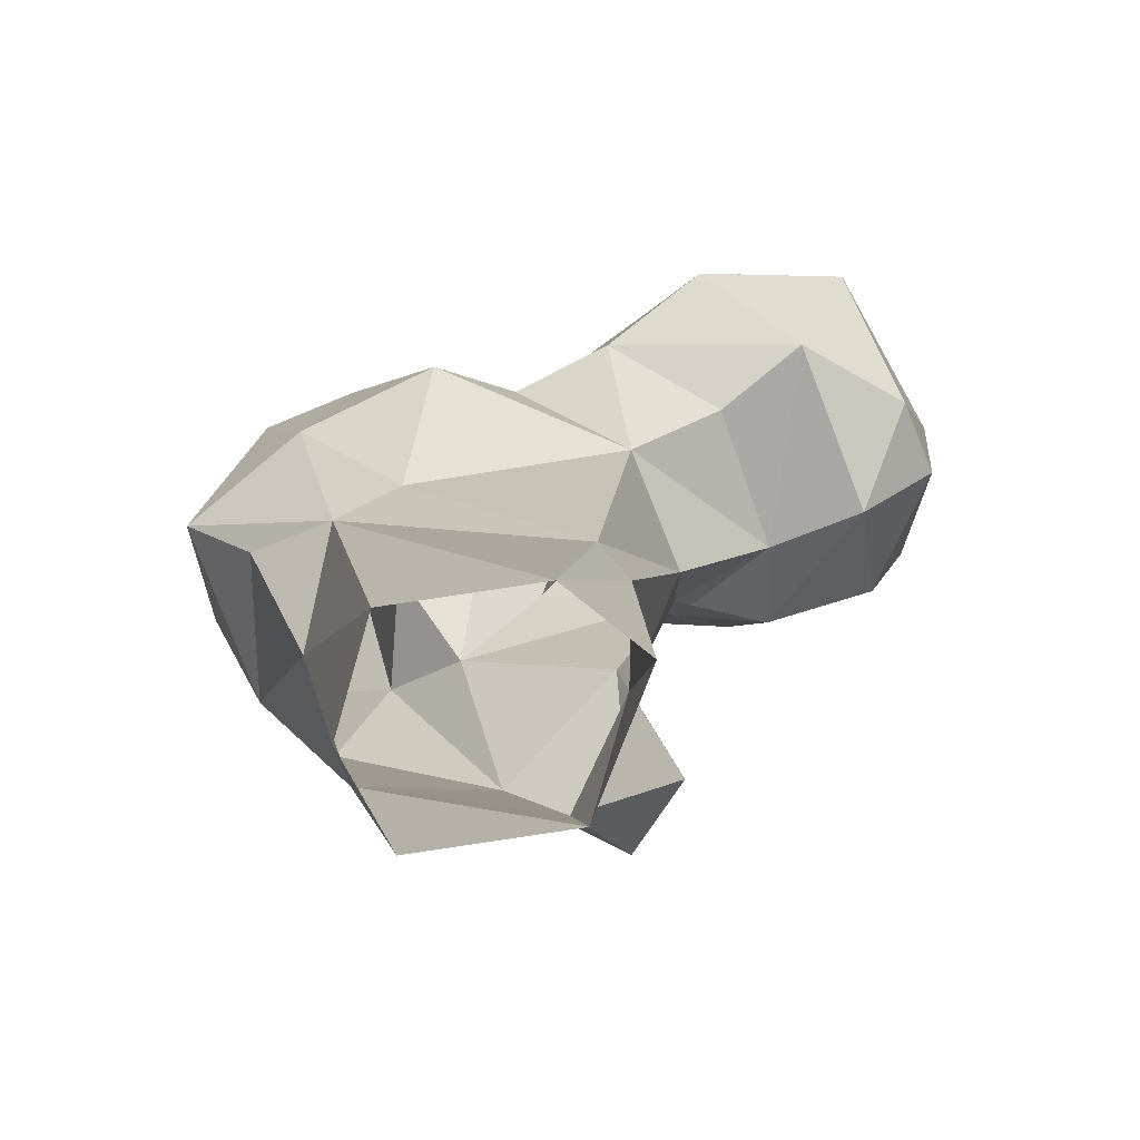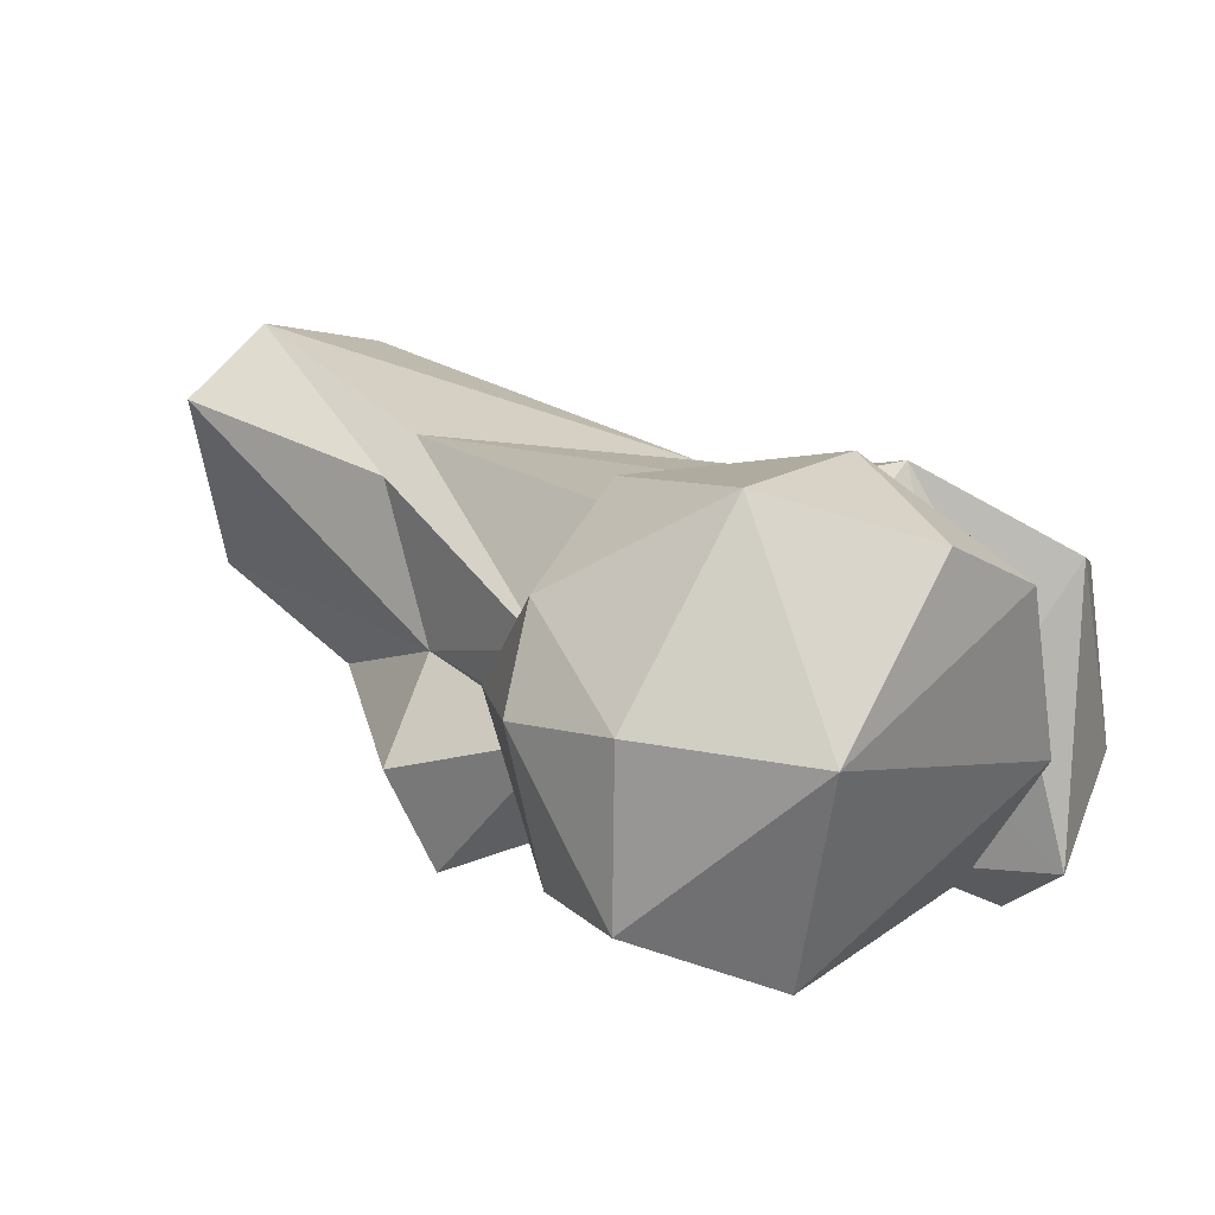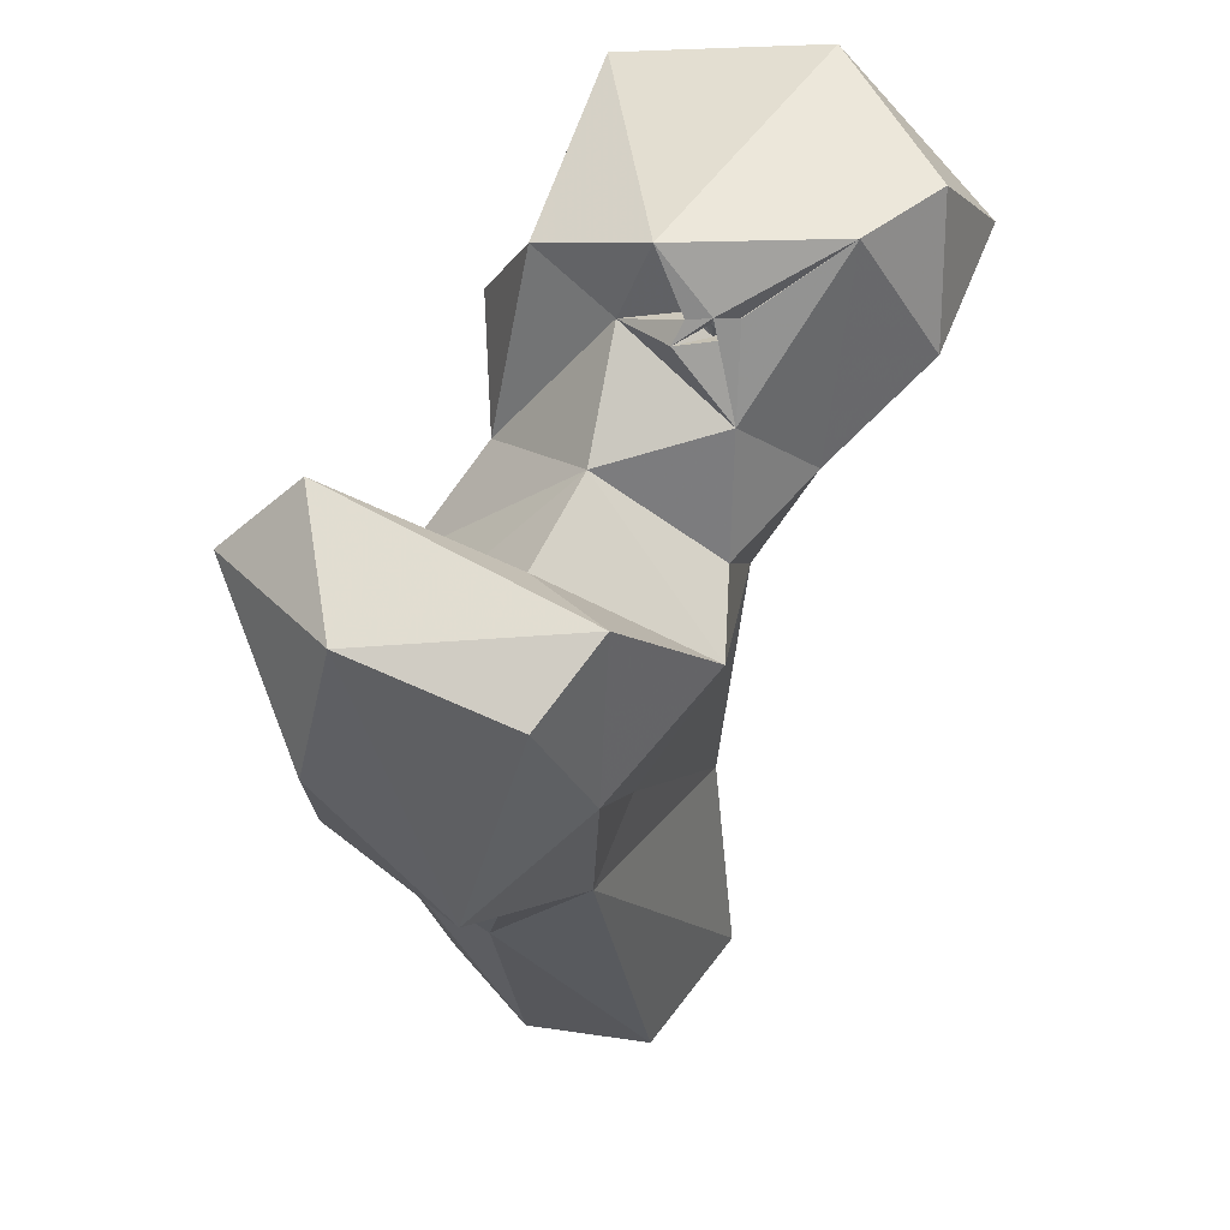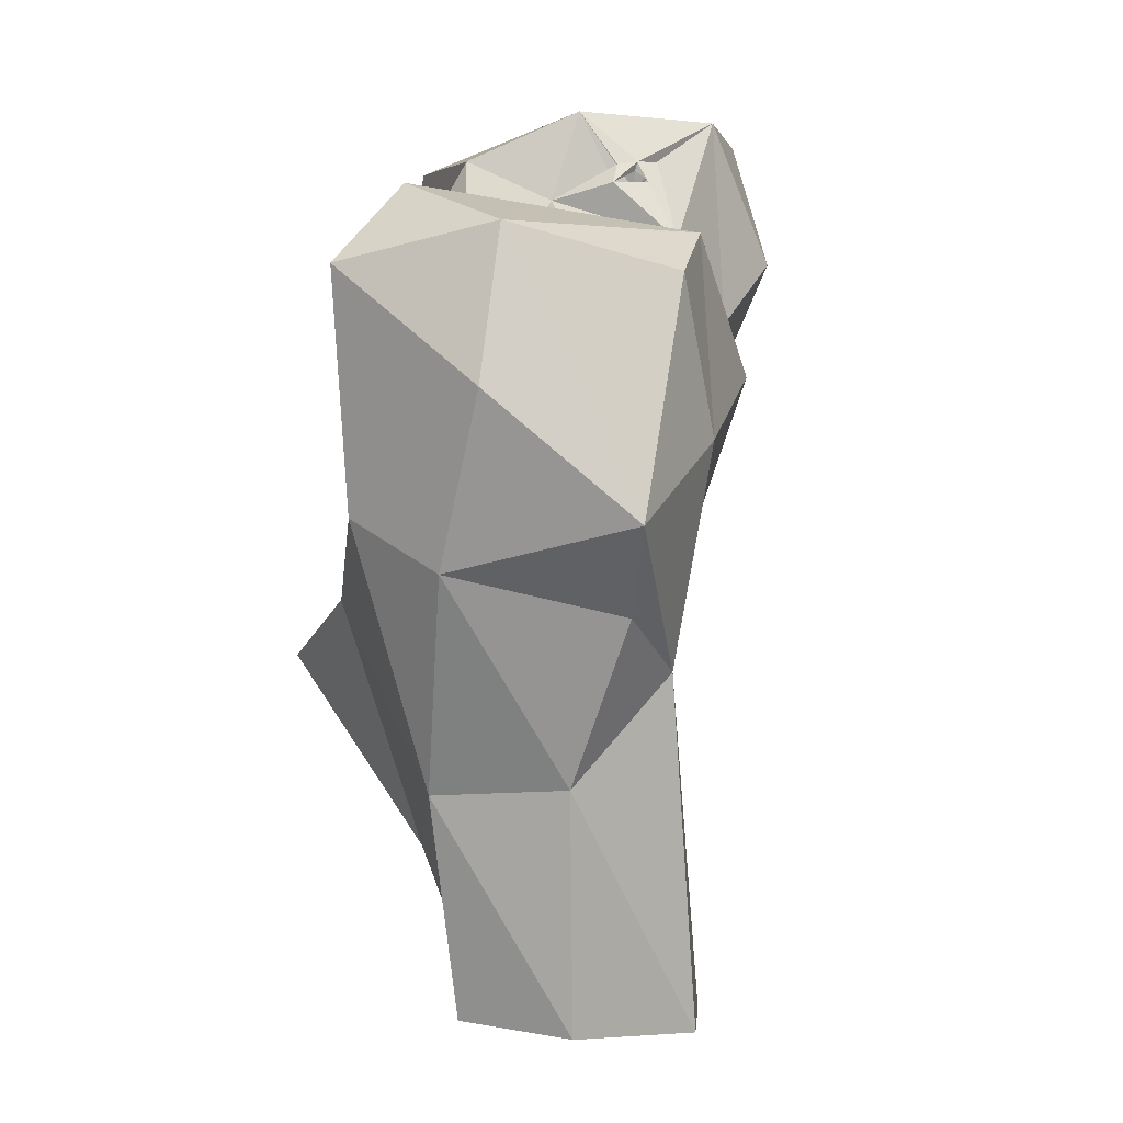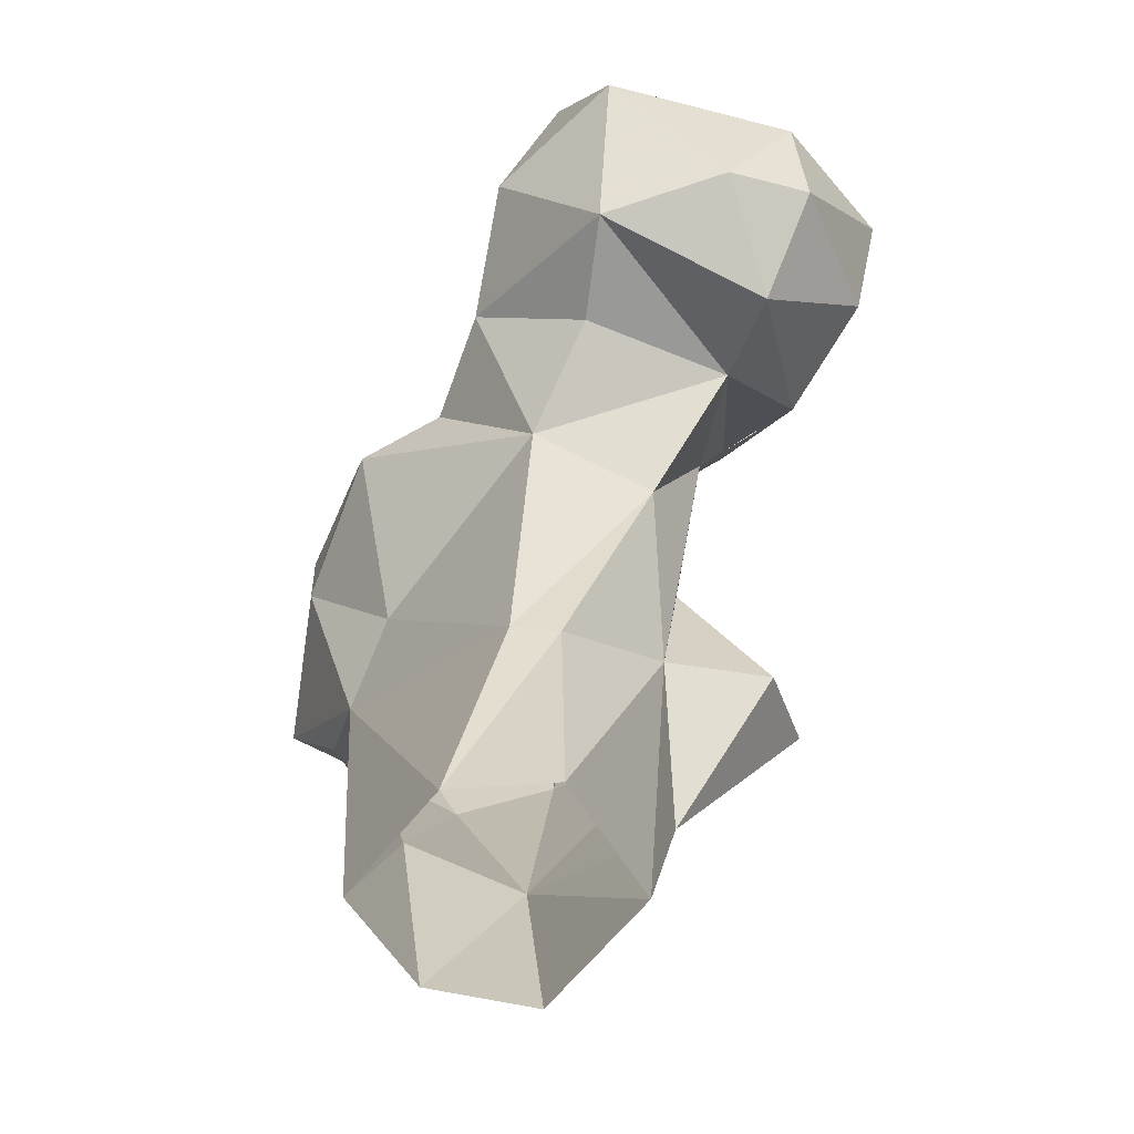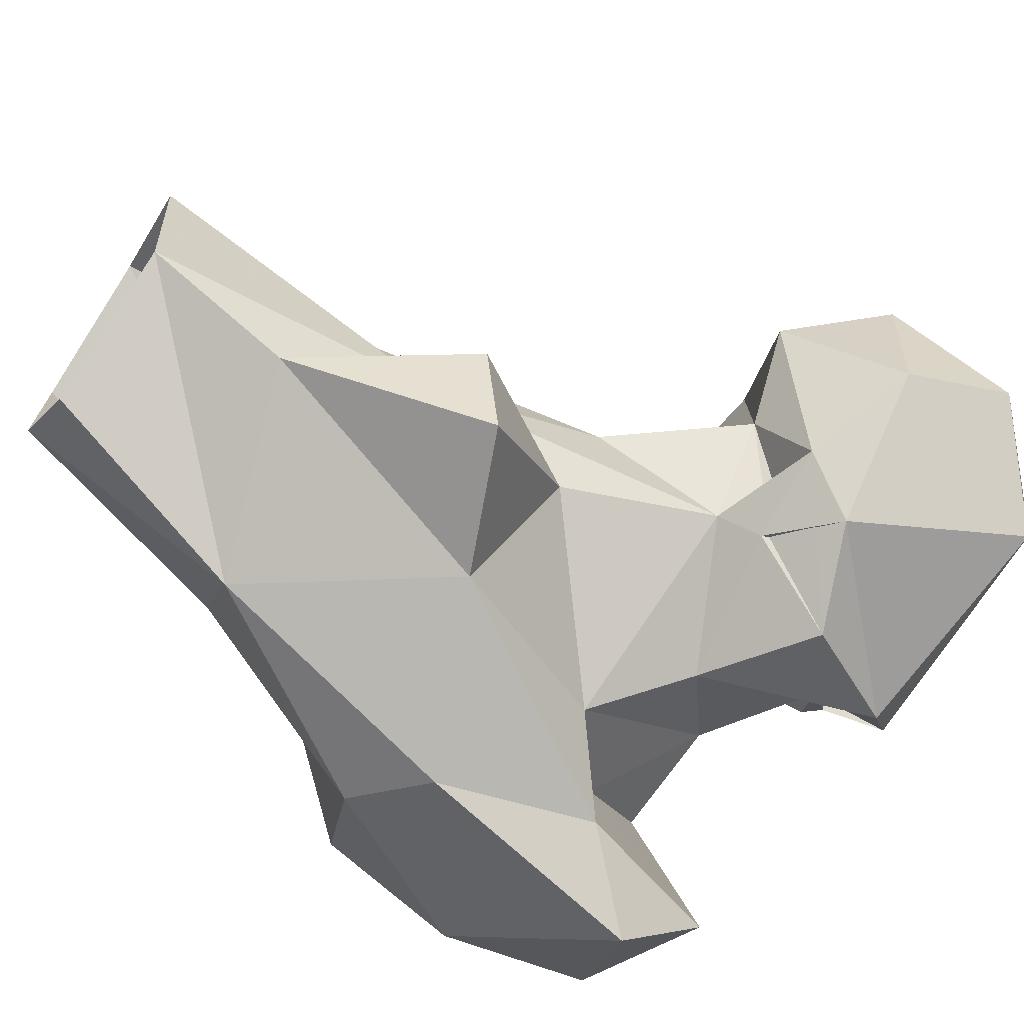
<metadata>
{"format":"obj","ext":"obj","renderer":"f3d","projection":"perspective","resolution":1024,"background":"white","views":[{"elev":-72.0,"azim":167.6,"up":"+Z"},{"elev":26.3,"azim":-49.5,"up":"+Y"},{"elev":51.5,"azim":101.9,"up":"+Z"},{"elev":1.8,"azim":71.8,"up":"+Z"},{"elev":-55.1,"azim":-146.7,"up":"+Z"},{"elev":-74.1,"azim":-125.0,"up":"+Y"}]}
</metadata>
<code>
v 297.9 104.5 2.913
v 306.8 115.8 1.714
v 278.9 112.2 2.474
v 276.5 132.7 -0.03187
v 305.8 131.5 1.315
v 288.3 138.6 0.5029
v 278 131.1 29.2
v 279.4 105.1 21.14
v 274.4 114.6 38.94
v 304.2 99.25 30.51
v 312.6 125.9 44.71
v 282.8 134.6 29.68
v 312.5 113.6 31.52
v 268.7 91.64 44.58
v 285.5 93.44 52.3
v 265.2 104.5 40.46
v 317.4 96.85 56.4
v 269.5 123.7 60.06
v 305.5 129 54.58
v 307 89.25 62.43
v 321.8 117.7 51.46
v 274.6 110.3 57.5
v 278.6 136.8 64.07
v 267.5 114.7 76.09
v 330.7 115.9 61.84
v 319.6 128.3 71.22
v 293.4 101.2 74.18
v 257.2 124.9 75.18
v 304.7 138.3 78.93
v 326 98.87 76.61
v 301.5 92.46 81.28
v 267.6 141.7 74.7
v 284.2 108.9 84.58
v 309.8 86.58 90.7
v 246.8 132.9 72.42
v 293.7 136.6 81.8
v 324.9 122.6 89.55
v 254.2 113.1 80.22
v 259.2 151.5 77.99
v 282.9 144.2 86.61
v 322.7 102.4 94.73
v 243.7 146.2 81.33
v 303.8 108.6 82.64
v 240.5 118.9 85.49
v 237.2 137.2 83.8
v 265.9 111.2 81.09
v 315 128.3 94.77
v 270.4 105.1 92.86
v 258.1 109 87.72
v 265.4 111.5 82.09
v 272.5 154.5 95.25
v 293.6 121.5 92.97
v 235.6 121.4 97.69
v 253.4 157.8 97.22
v 307.3 118.4 92.03
v 288.2 135.8 96.68
v 306.4 95.94 100.2
v 237.3 139.9 96.55
v 247.8 113.9 108.4
v 275.7 145.4 113.2
v 280.5 121.8 101.8
v 276.6 111.8 106.8
v 285.2 128.3 103.9
v 264.5 152.7 111.5
v 282.4 132.1 103.2
v 283.6 133.8 104.3
v 246.9 138.6 113.1
v 283.6 129.4 106.3
v 281.5 129.1 105.4
v 283 132 105.7
v 280.5 125.5 113.2
v 283.3 132.2 106.8
v 282.9 135 106.9
f 60 67 71
f 60 71 72
f 56 73 72
f 60 66 73
f 60 72 65
f 60 65 66
f 65 72 73
f 61 69 71
f 56 72 66
f 53 59 67
f 66 72 70
f 63 72 68
f 63 70 72
f 65 70 71
f 65 71 69
f 65 73 70
f 61 71 62
f 51 64 60
f 68 70 69
f 63 69 70
f 63 65 69
f 59 71 67
f 56 63 61
f 41 47 57
f 40 51 60
f 37 47 41
f 44 59 53
f 51 54 64
f 33 52 61
f 29 55 47
f 34 41 57
f 36 56 52
f 31 57 43
f 30 41 34
f 31 34 57
f 39 42 54
f 29 52 55
f 42 45 58
f 48 62 49
f 45 53 58
f 8 10 15
f 36 40 56
f 44 53 45
f 53 67 58
f 39 51 40
f 56 66 63
f 32 39 40
f 26 47 37
f 29 36 52
f 11 25 21
f 24 48 49
f 44 49 59
f 24 38 48
f 46 48 50
f 43 55 52
f 33 62 48
f 40 60 56
f 24 49 50
f 5 11 13
f 27 52 33
f 68 72 71
f 24 50 28
f 10 13 17
f 38 49 44
f 54 67 64
f 20 34 31
f 24 46 38
f 24 27 33
f 23 40 36
f 33 48 46
f 33 61 62
f 46 50 49
f 39 54 51
f 56 60 73
f 38 46 49
f 35 44 45
f 26 29 47
f 19 23 29
f 35 38 44
f 35 42 39
f 27 31 43
f 19 29 26
f 28 39 32
f 8 15 14
f 23 36 29
f 28 35 39
f 6 12 11
f 52 56 61
f 18 24 28
f 15 20 31
f 23 28 32
f 15 27 22
f 49 62 59
f 15 31 27
f 4 7 6
f 17 25 30
f 17 30 20
f 13 21 17
f 25 37 41
f 14 15 22
f 9 16 22
f 14 22 16
f 66 70 73
f 42 58 54
f 11 26 25
f 9 24 18
f 6 7 12
f 61 68 69
f 3 8 9
f 11 19 26
f 10 17 20
f 24 33 46
f 60 64 67
f 68 71 70
f 7 9 18
f 43 57 55
f 11 21 13
f 10 20 15
f 28 48 38
f 27 43 52
f 35 45 42
f 8 16 9
f 17 21 25
f 8 14 16
f 18 28 23
f 3 10 8
f 3 9 4
f 2 5 13
f 28 38 35
f 59 62 71
f 12 23 19
f 63 66 65
f 4 9 7
f 1 2 10
f 54 58 67
f 47 55 57
f 28 50 48
f 5 6 11
f 25 26 37
f 22 27 24
f 20 30 34
f 25 41 30
f 61 63 68
f 1 10 3
f 9 22 24
f 12 18 23
f 23 32 40
f 7 18 12
f 11 12 19
f 2 13 10

</code>
